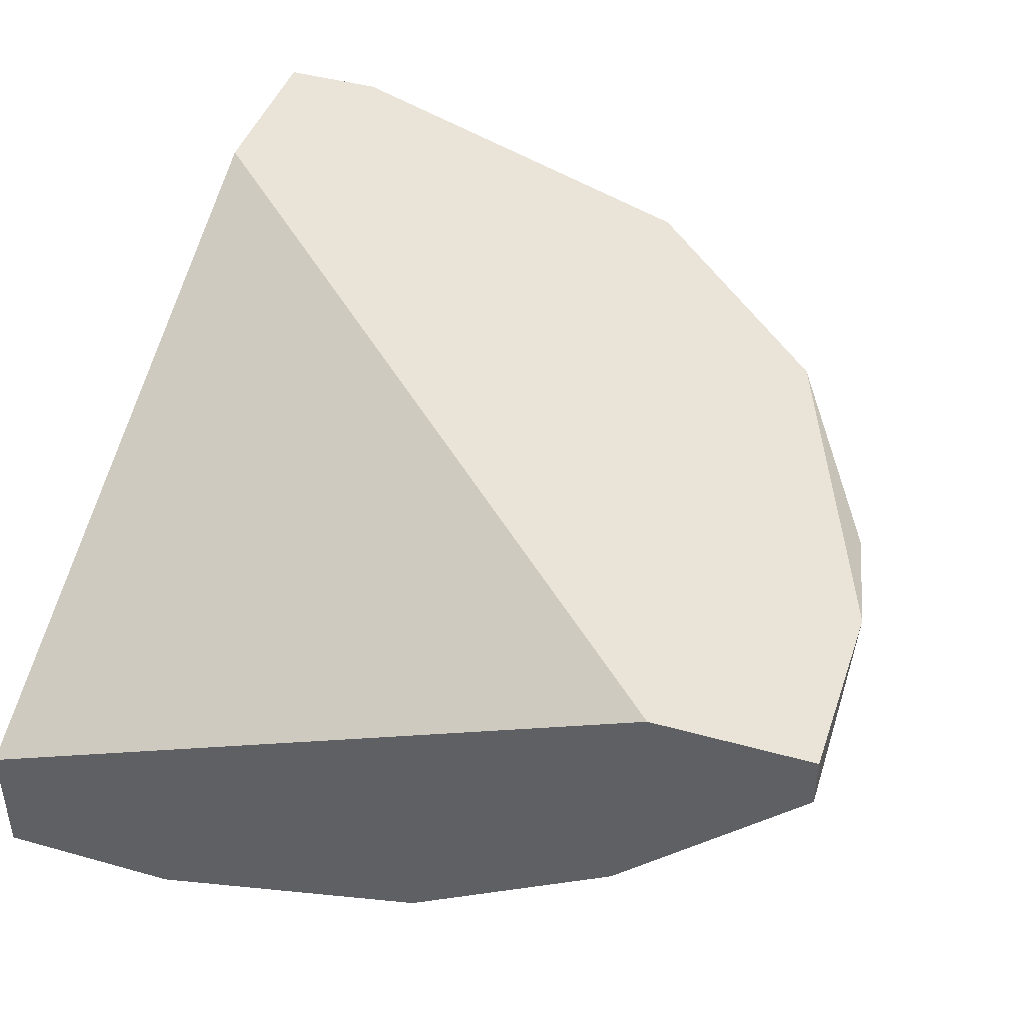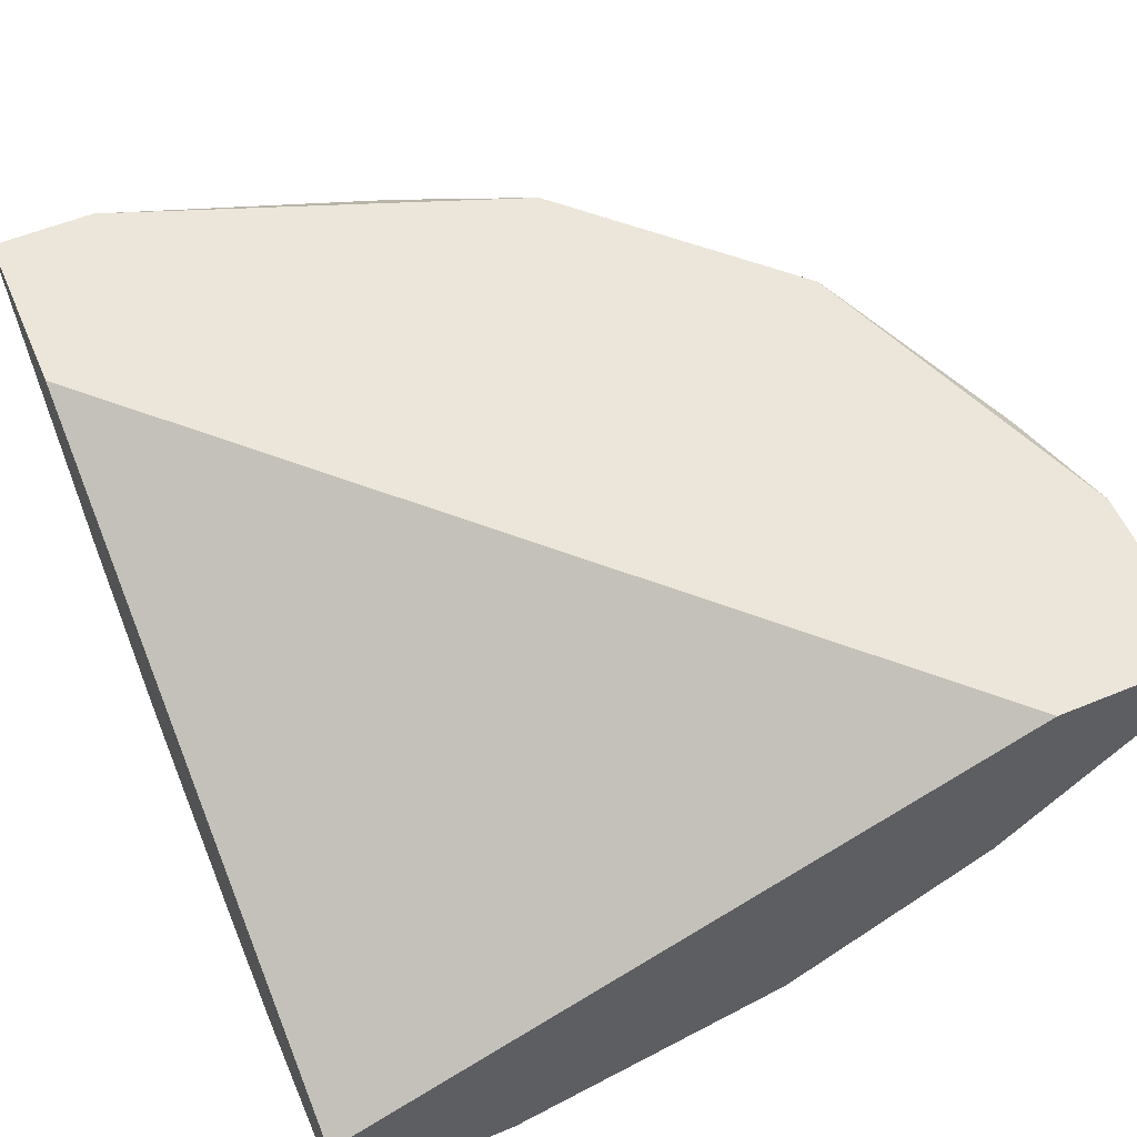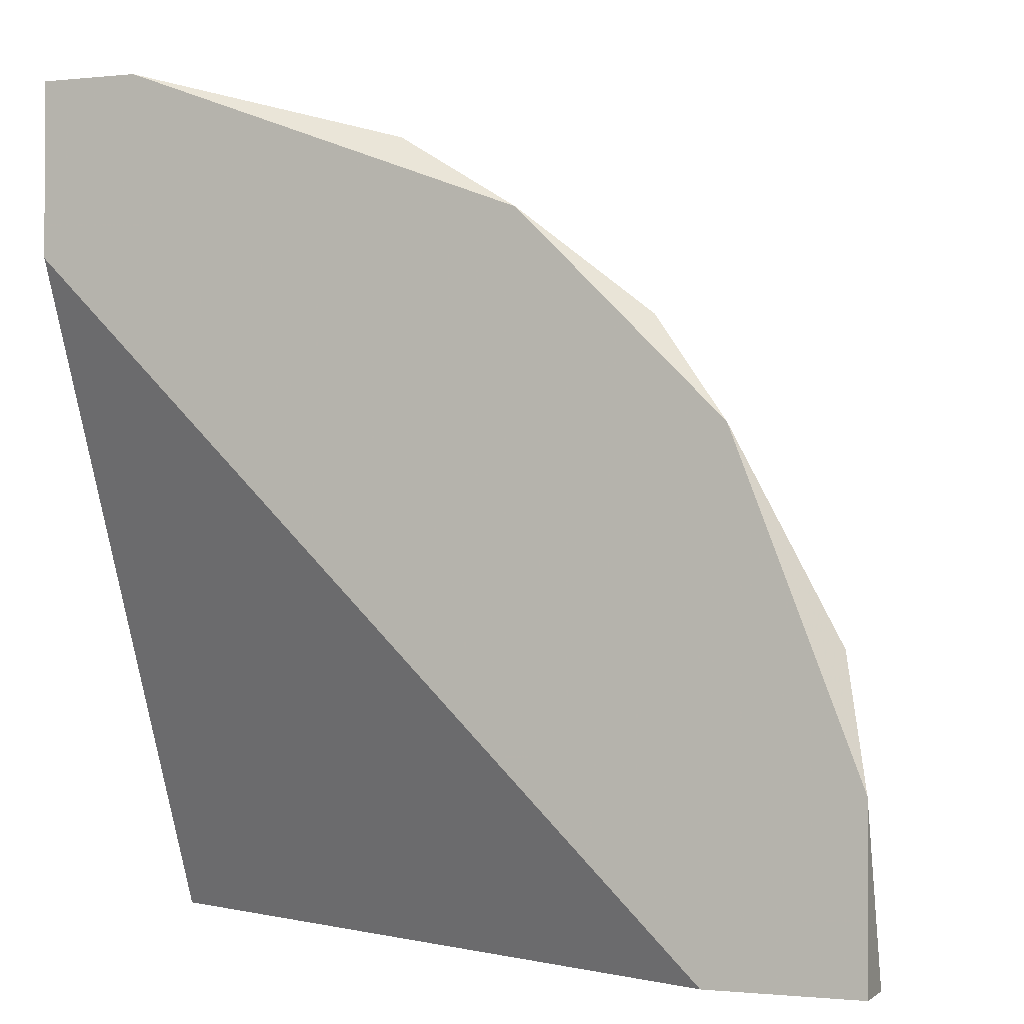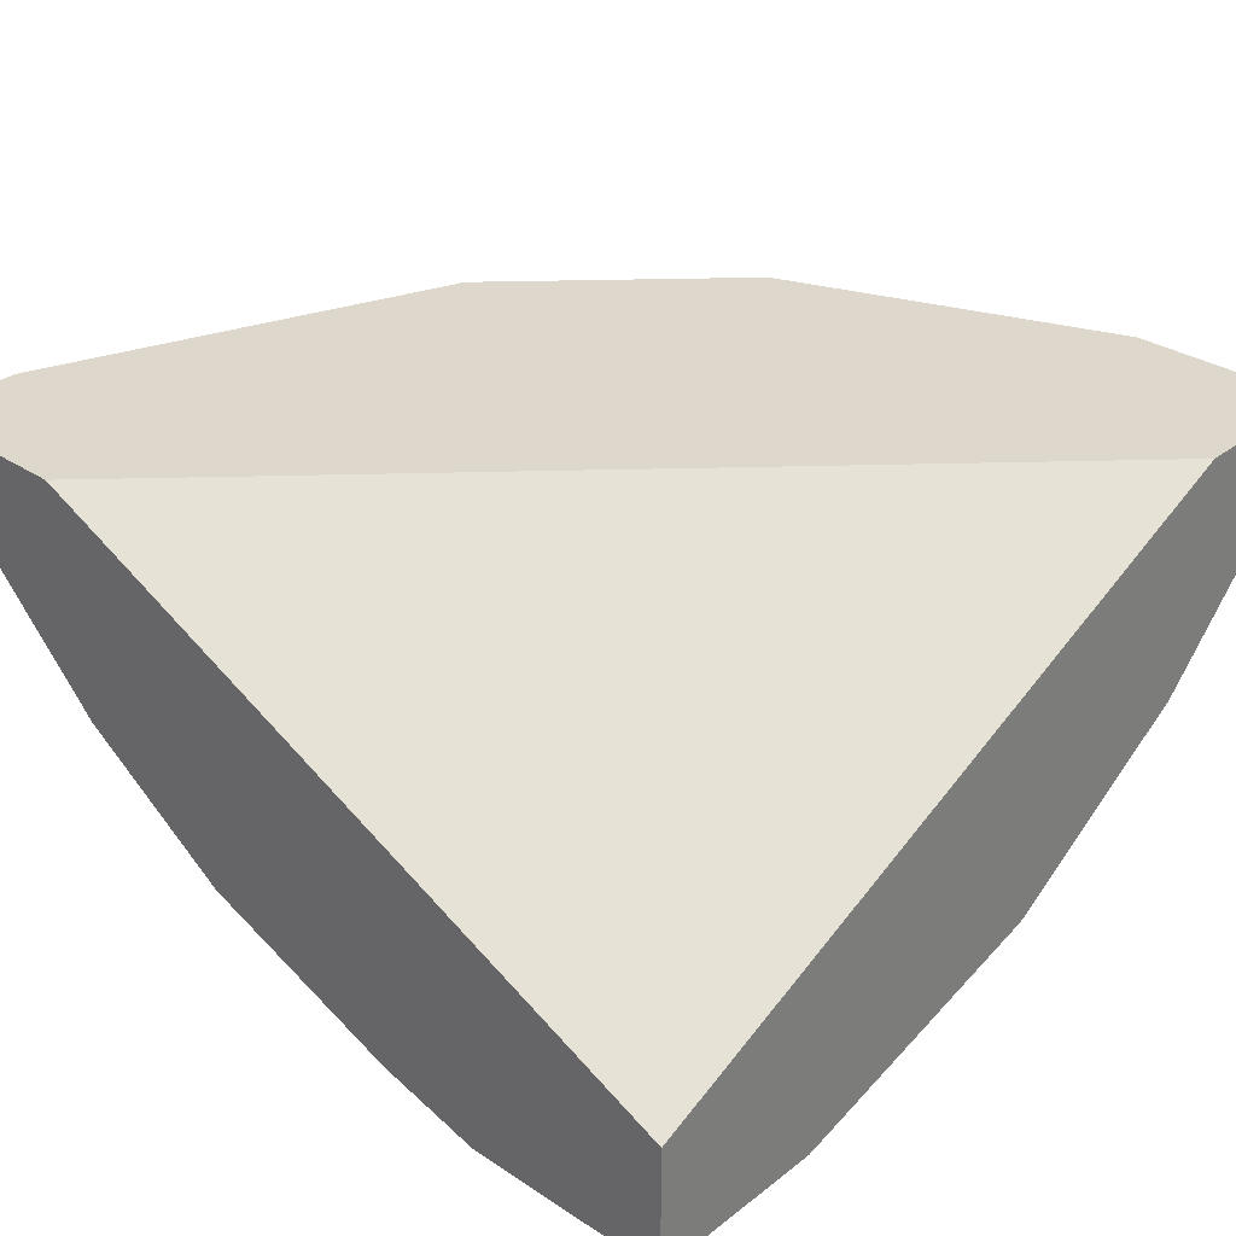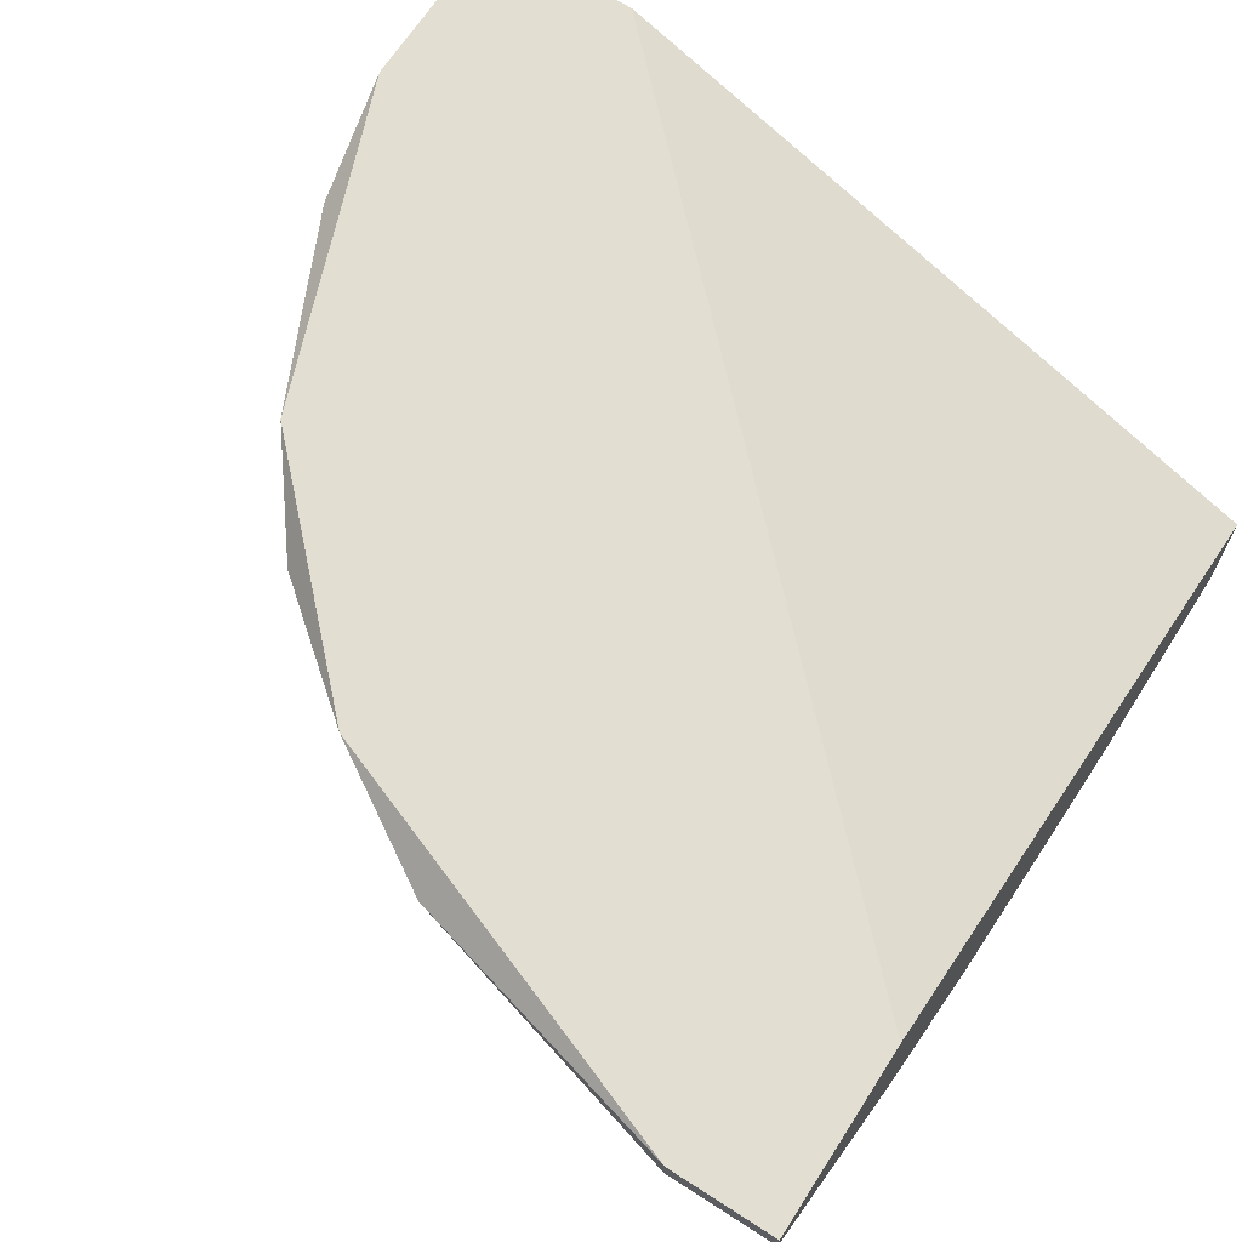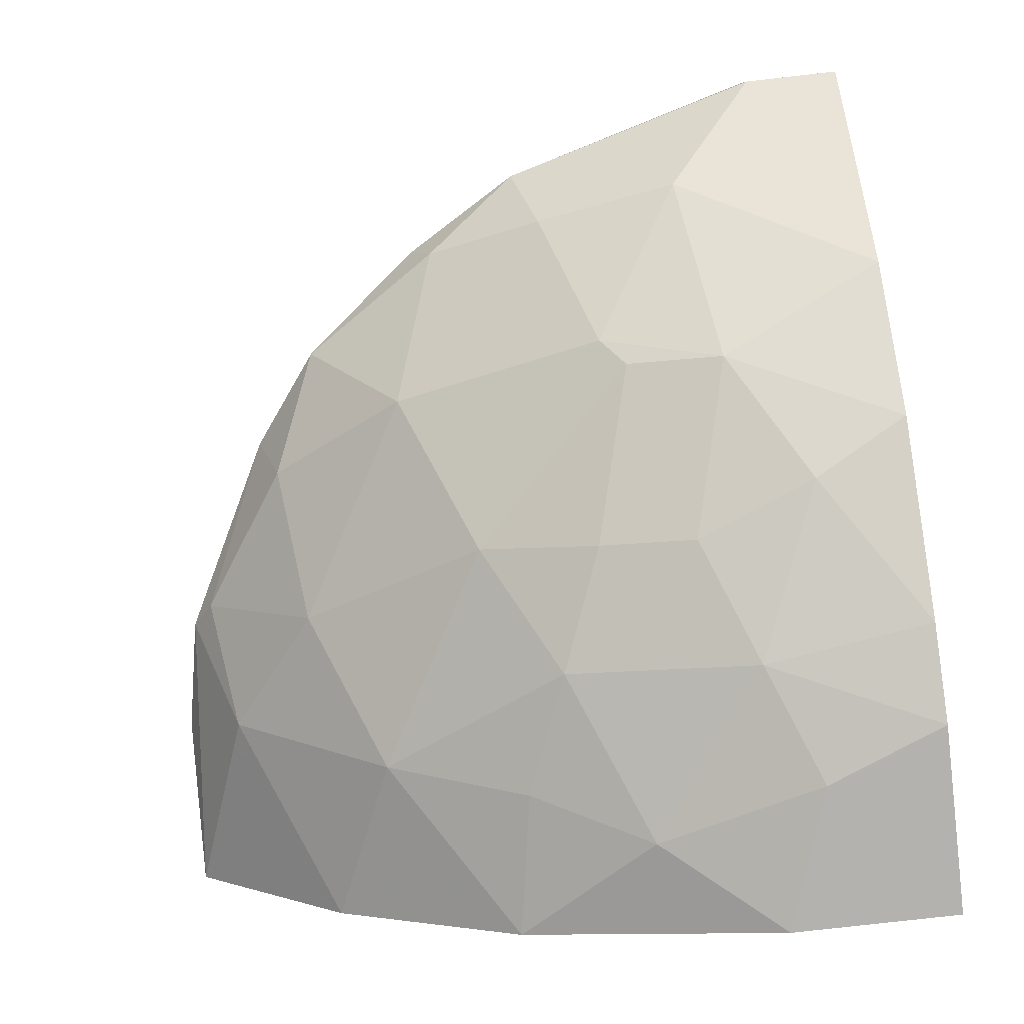
<metadata>
{"format":"obj","ext":"obj","renderer":"f3d","projection":"perspective","resolution":1024,"background":"white","views":[{"elev":43.4,"azim":-161.7,"up":"+Y"},{"elev":56.8,"azim":156.7,"up":"+Y"},{"elev":-0.9,"azim":-158.4,"up":"+Z"},{"elev":31.5,"azim":132.8,"up":"+Y"},{"elev":67.5,"azim":32.8,"up":"+Y"},{"elev":-79.8,"azim":6.4,"up":"+Y"}]}
</metadata>
<code>
v -0.01093 -0.03294 -0.006143
v -0.01325 -0.02829 0.003159
v -0.01558 -0.02538 0.004322
v -0.01616 -0.02887 -0.002072
v -0.01616 -0.03003 -0.009632
v -0.01849 -0.02771 -0.00498
v -0.01732 -0.0248 0.001996
v -0.01965 -0.02538 -0.002654
v -0.005698 -0.02771 0.00781
v -0.008025 -0.0341 -0.007306
v -0.008025 -0.03003 0.004322
v -0.009768 -0.02538 0.008391
v -0.009768 -0.03294 -0.003235
v -0.001046 -0.03468 -0.009632
v -0.001046 -0.03468 -0.00498
v -0.001046 -0.02538 0.01014
v -0.001046 -0.0341 -0.002654
v -0.001046 -0.0248 0.006065
v -0.001046 -0.0248 0.01014
v -0.001046 -0.03177 -0.009632
v -0.001046 -0.03235 0.001996
v -0.001046 -0.03003 0.005484
v -0.003373 -0.02538 0.01014
v -0.003373 -0.03294 0.000833
v -0.003373 -0.0248 0.01014
v -0.01151 -0.03119 -0.000328
v -0.01151 -0.03294 -0.009632
v -0.01674 -0.02654 0.001413
v -0.01674 -0.0248 -0.009632
v -0.009189 -0.02712 0.007228
v -0.01907 -0.02596 -0.002072
v -0.007443 -0.03061 0.003739
v -0.01267 -0.0248 0.006647
v -0.008605 -0.03235 -0.000328
v -0.01209 -0.02596 0.006647
v -0.01442 -0.03119 -0.00556
v -0.005118 -0.03119 0.003739
v -0.005118 -0.03468 -0.009632
v -0.005118 -0.0341 -0.003235
v -0.003953 -0.03468 -0.006143
v -0.02023 -0.0248 -0.00556
v -0.02023 -0.0248 -0.009632
v -0.02023 -0.02596 -0.009632
v -0.00628 -0.03294 -0.000328
f 24 39 17
f 25 19 29
f 19 15 20
f 29 20 27
f 25 29 41
f 29 19 18
f 19 20 18
f 20 29 18
f 25 41 33
f 15 19 21
f 29 27 5
f 27 20 38
f 28 4 2
f 29 5 43
f 5 27 36
f 43 5 6
f 5 36 6
f 36 4 6
f 20 15 14
f 15 38 14
f 38 20 14
f 25 33 12
f 21 19 22
f 2 4 26
f 36 13 26
f 4 36 26
f 28 2 3
f 41 43 8
f 43 6 8
f 27 38 10
f 39 13 10
f 21 22 37
f 22 9 37
f 9 12 30
f 33 41 7
f 28 3 7
f 3 33 7
f 41 8 7
f 19 25 23
f 25 12 23
f 12 9 23
f 41 29 42
f 29 43 42
f 43 41 42
f 44 39 24
f 21 37 24
f 37 44 24
f 12 33 35
f 33 3 35
f 3 2 35
f 2 30 35
f 30 12 35
f 38 15 40
f 15 39 40
f 10 38 40
f 39 10 40
f 13 39 34
f 32 26 34
f 26 13 34
f 39 44 34
f 37 32 34
f 44 37 34
f 36 27 1
f 13 36 1
f 27 10 1
f 10 13 1
f 22 19 16
f 9 22 16
f 19 23 16
f 23 9 16
f 26 32 11
f 2 26 11
f 32 37 11
f 37 9 11
f 9 30 11
f 30 2 11
f 4 28 31
f 6 4 31
f 8 6 31
f 28 7 31
f 7 8 31
f 15 21 17
f 39 15 17
f 21 24 17

</code>
